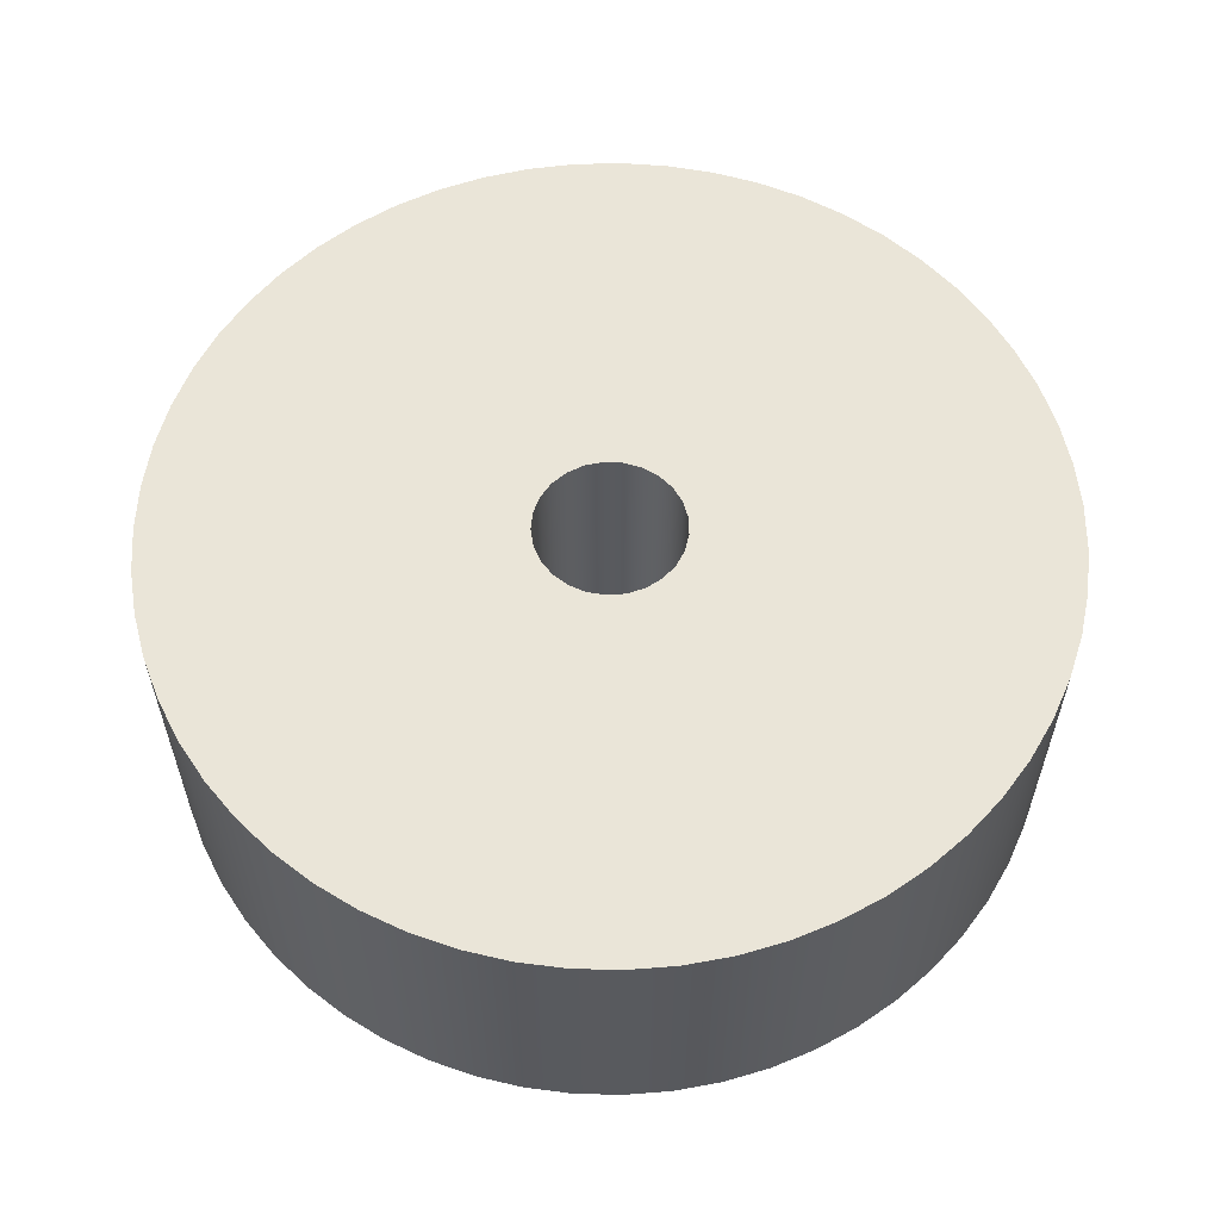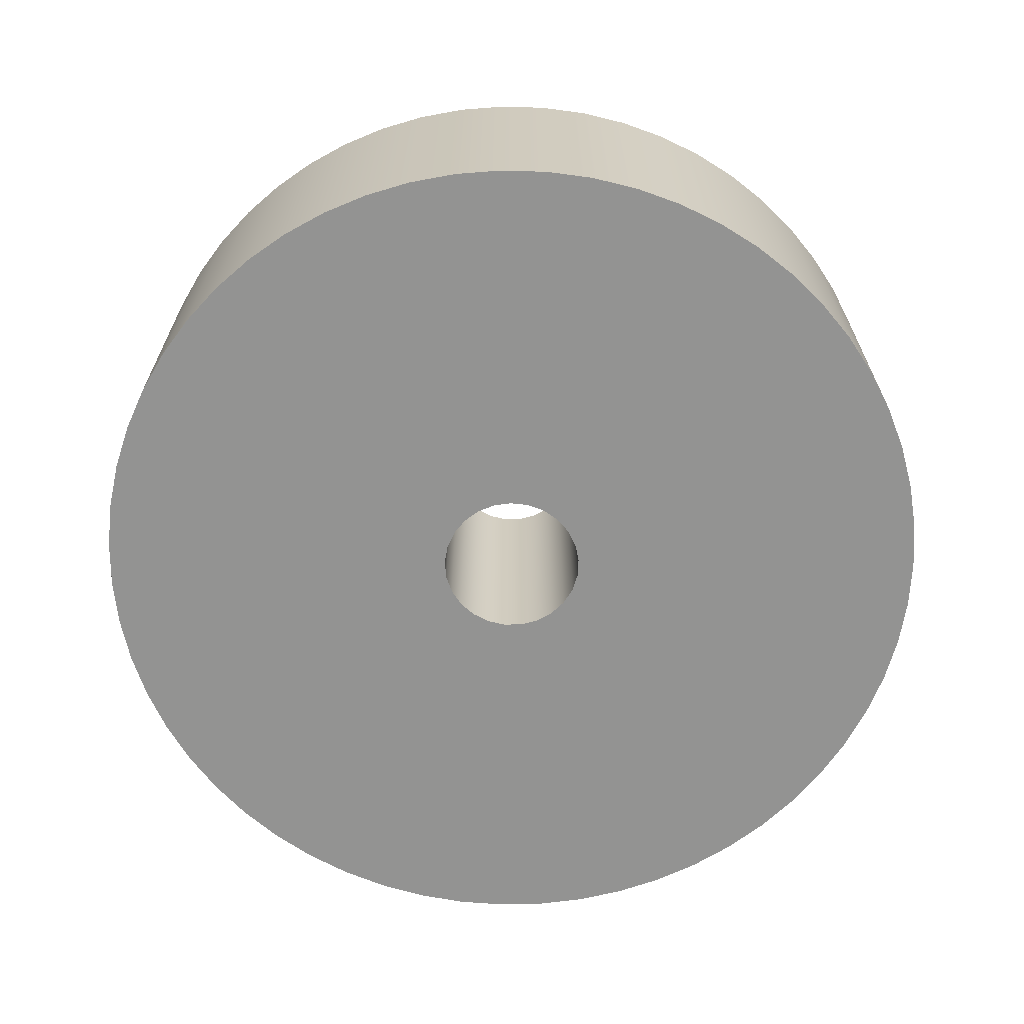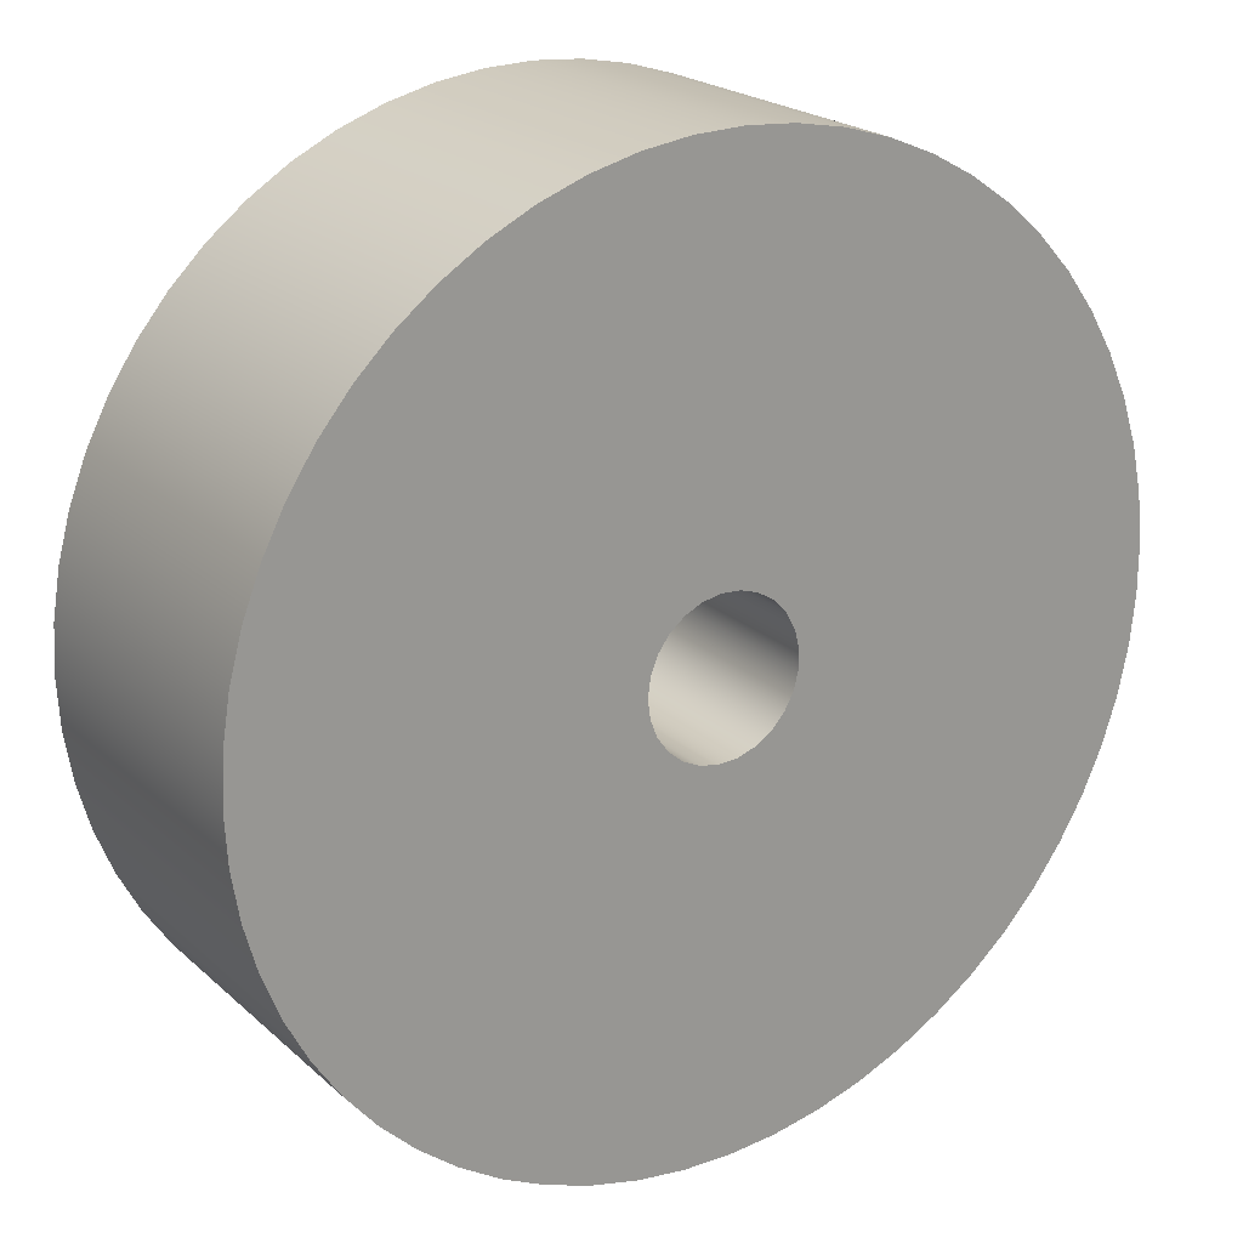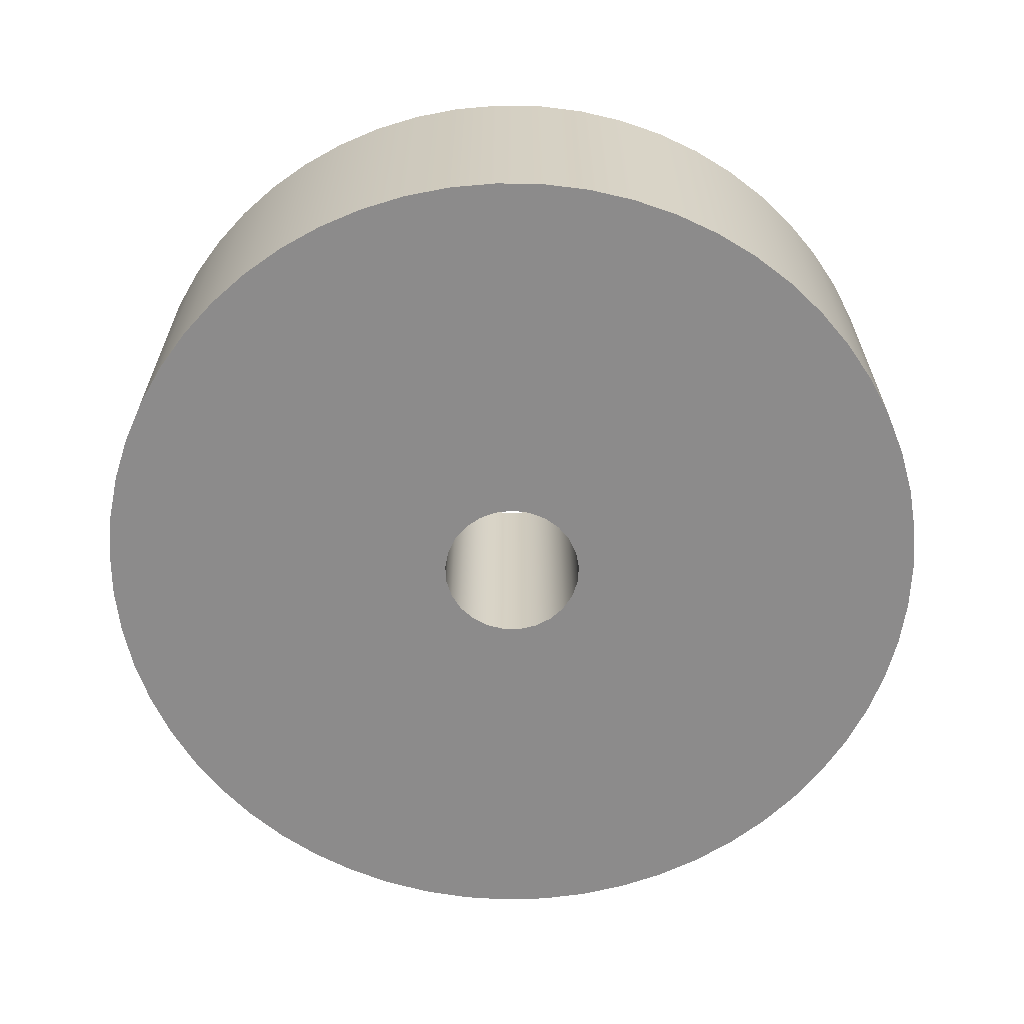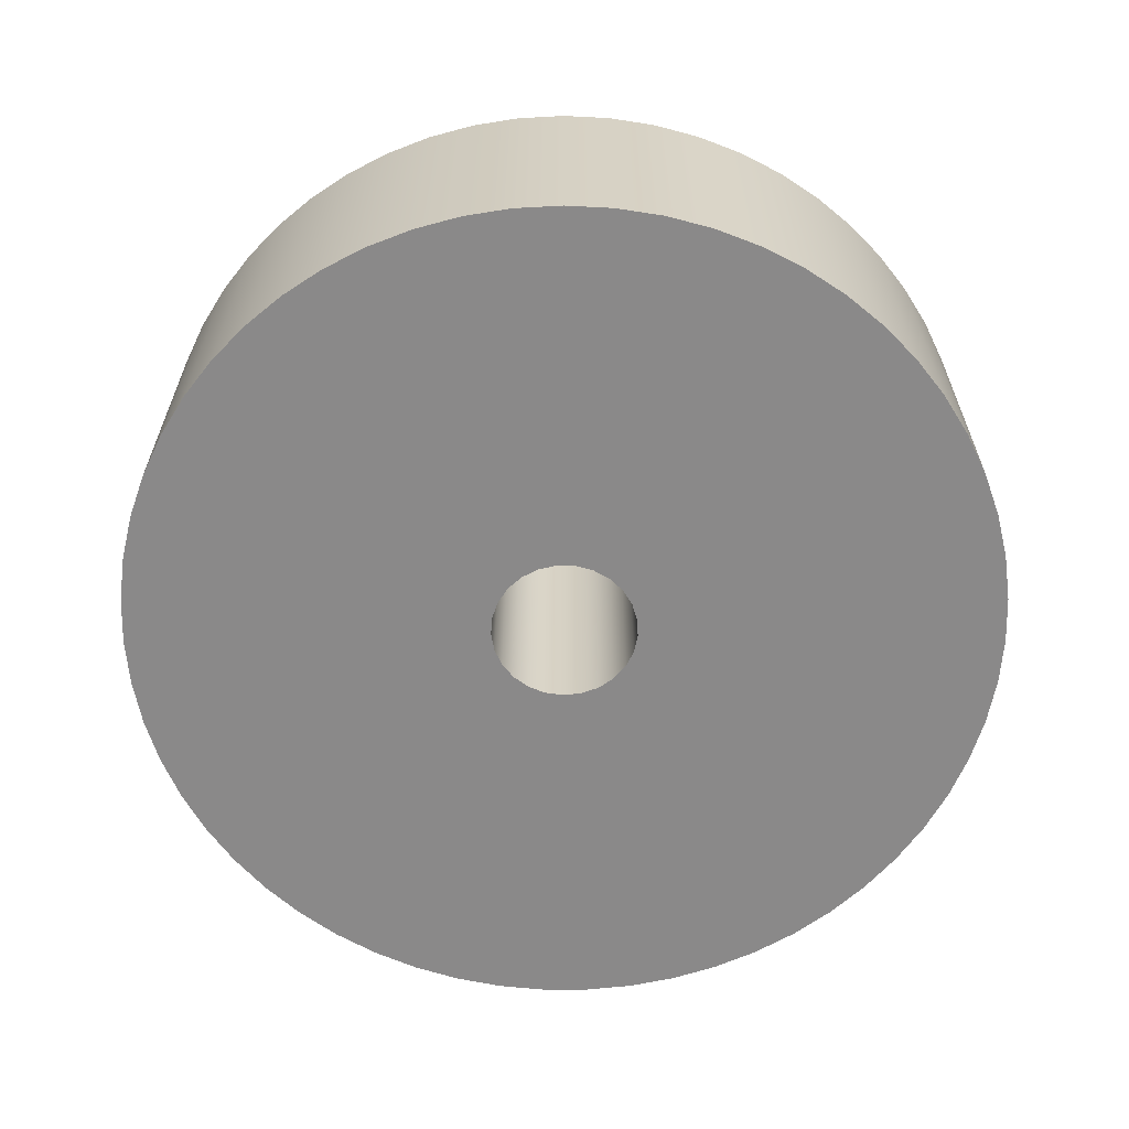
<metadata>
{"format":"obj","ext":"obj","renderer":"f3d","projection":"perspective","resolution":1024,"background":"white","views":[{"elev":58.8,"azim":-73.3,"up":"+Y"},{"elev":-66.7,"azim":155.5,"up":"+Y"},{"elev":21.8,"azim":-33.7,"up":"+Z"},{"elev":-64.0,"azim":-75.8,"up":"+Y"},{"elev":-63.3,"azim":-83.8,"up":"+Y"}]}
</metadata>
<code>
v -0.6 0.4 7.348e-17
v -0.5966 0.4 -0.06378
v -0.5864 0.4 -0.1268
v -0.5696 0.4 -0.1884
v -0.5464 0.4 -0.2479
v -0.5169 0.4 -0.3046
v -0.4816 0.4 -0.3578
v -0.4409 0.4 -0.407
v -0.3951 0.4 -0.4515
v -0.3449 0.4 -0.491
v -0.2907 0.4 -0.5249
v -0.2333 0.4 -0.5528
v -0.1732 0.4 -0.5745
v -0.1112 0.4 -0.5896
v -0.04787 0.4 -0.5981
v 0.01597 0.4 -0.5998
v 0.07964 0.4 -0.5947
v 0.1424 0.4 -0.5829
v 0.2035 0.4 -0.5644
v 0.2624 0.4 -0.5396
v 0.3183 0.4 -0.5086
v 0.3705 0.4 -0.4719
v 0.4186 0.4 -0.4299
v 0.4619 0.4 -0.3829
v 0.5 0.4 -0.3317
v 0.5324 0.4 -0.2767
v 0.5588 0.4 -0.2185
v 0.5789 0.4 -0.1579
v 0.5924 0.4 -0.09544
v 0.5991 0.4 -0.03193
v 0.5991 0.4 0.03193
v 0.5924 0.4 0.09544
v 0.5789 0.4 0.1579
v 0.5588 0.4 0.2185
v 0.5324 0.4 0.2767
v 0.5 0.4 0.3317
v 0.4619 0.4 0.3829
v 0.4186 0.4 0.4299
v 0.3705 0.4 0.4719
v 0.3183 0.4 0.5086
v 0.2624 0.4 0.5396
v 0.2035 0.4 0.5644
v 0.1424 0.4 0.5829
v 0.07964 0.4 0.5947
v 0.01597 0.4 0.5998
v -0.04787 0.4 0.5981
v -0.1112 0.4 0.5896
v -0.1732 0.4 0.5745
v -0.2333 0.4 0.5528
v -0.2907 0.4 0.5249
v -0.3449 0.4 0.491
v -0.3951 0.4 0.4515
v -0.4409 0.4 0.407
v -0.4816 0.4 0.3578
v -0.5169 0.4 0.3046
v -0.5464 0.4 0.2479
v -0.5696 0.4 0.1884
v -0.5864 0.4 0.1268
v -0.5966 0.4 0.06378
v -0.6 0 7.348e-17
v -0.5966 0 0.06378
v -0.5864 0 0.1268
v -0.5696 0 0.1884
v -0.5464 0 0.2479
v -0.5169 0 0.3046
v -0.4816 0 0.3578
v -0.4409 0 0.407
v -0.3951 0 0.4515
v -0.3449 0 0.491
v -0.2907 0 0.5249
v -0.2333 0 0.5528
v -0.1732 0 0.5745
v -0.1112 0 0.5896
v -0.04787 0 0.5981
v 0.01597 0 0.5998
v 0.07964 0 0.5947
v 0.1424 0 0.5829
v 0.2035 0 0.5644
v 0.2624 0 0.5396
v 0.3183 0 0.5086
v 0.3705 0 0.4719
v 0.4186 0 0.4299
v 0.4619 0 0.3829
v 0.5 0 0.3317
v 0.5324 0 0.2767
v 0.5588 0 0.2185
v 0.5789 0 0.1579
v 0.5924 0 0.09544
v 0.5991 0 0.03193
v 0.5991 0 -0.03193
v 0.5924 0 -0.09544
v 0.5789 0 -0.1579
v 0.5588 0 -0.2185
v 0.5324 0 -0.2767
v 0.5 0 -0.3317
v 0.4619 0 -0.3829
v 0.4186 0 -0.4299
v 0.3705 0 -0.4719
v 0.3183 0 -0.5086
v 0.2624 0 -0.5396
v 0.2035 0 -0.5644
v 0.1424 0 -0.5829
v 0.07964 0 -0.5947
v 0.01597 0 -0.5998
v -0.04787 0 -0.5981
v -0.1112 0 -0.5896
v -0.1732 0 -0.5745
v -0.2333 0 -0.5528
v -0.2907 0 -0.5249
v -0.3449 0 -0.491
v -0.3951 0 -0.4515
v -0.4409 0 -0.407
v -0.4816 0 -0.3578
v -0.5169 0 -0.3046
v -0.5464 0 -0.2479
v -0.5696 0 -0.1884
v -0.5864 0 -0.1268
v -0.5966 0 -0.06378
v -0.6 0 7.348e-17
v -0.6 0.4 7.348e-17
v -0.1 0.4 1.225e-17
v -0.09686 0.4 0.02487
v -0.08763 0.4 0.04818
v -0.0729 0.4 0.06845
v -0.05358 0.4 0.08443
v -0.0309 0.4 0.09511
v -0.006279 0.4 0.0998
v 0.01874 0.4 0.09823
v 0.04258 0.4 0.09048
v 0.06374 0.4 0.07705
v 0.0809 0.4 0.05878
v 0.09298 0.4 0.03681
v 0.09921 0.4 0.01253
v 0.09921 0.4 -0.01253
v 0.09298 0.4 -0.03681
v 0.0809 0.4 -0.05878
v 0.06374 0.4 -0.07705
v 0.04258 0.4 -0.09048
v 0.01874 0.4 -0.09823
v -0.006279 0.4 -0.0998
v -0.0309 0.4 -0.09511
v -0.05358 0.4 -0.08443
v -0.0729 0.4 -0.06845
v -0.08763 0.4 -0.04818
v -0.09686 0.4 -0.02487
v -0.1 0 1.225e-17
v -0.09686 0 -0.02487
v -0.08763 0 -0.04818
v -0.0729 0 -0.06845
v -0.05358 0 -0.08443
v -0.0309 0 -0.09511
v -0.006279 0 -0.0998
v 0.01874 0 -0.09823
v 0.04258 0 -0.09048
v 0.06374 0 -0.07705
v 0.0809 0 -0.05878
v 0.09298 0 -0.03681
v 0.09921 0 -0.01253
v 0.09921 0 0.01253
v 0.09298 0 0.03681
v 0.0809 0 0.05878
v 0.06374 0 0.07705
v 0.04258 0 0.09048
v 0.01874 0 0.09823
v -0.006279 0 0.0998
v -0.0309 0 0.09511
v -0.05358 0 0.08443
v -0.0729 0 0.06845
v -0.08763 0 0.04818
v -0.09686 0 0.02487
v -0.1 0.4 1.225e-17
v -0.1 0 1.225e-17
v -0.1 0 1.225e-17
v -0.09686 0 0.02487
v -0.08763 0 0.04818
v -0.0729 0 0.06845
v -0.05358 0 0.08443
v -0.0309 0 0.09511
v -0.006279 0 0.0998
v 0.01874 0 0.09823
v 0.04258 0 0.09048
v 0.06374 0 0.07705
v 0.0809 0 0.05878
v 0.09298 0 0.03681
v 0.09921 0 0.01253
v 0.09921 0 -0.01253
v 0.09298 0 -0.03681
v 0.0809 0 -0.05878
v 0.06374 0 -0.07705
v 0.04258 0 -0.09048
v 0.01874 0 -0.09823
v -0.006279 0 -0.0998
v -0.0309 0 -0.09511
v -0.05358 0 -0.08443
v -0.0729 0 -0.06845
v -0.08763 0 -0.04818
v -0.09686 0 -0.02487
v -0.6 0 7.348e-17
v -0.5966 0 -0.06378
v -0.5864 0 -0.1268
v -0.5696 0 -0.1884
v -0.5464 0 -0.2479
v -0.5169 0 -0.3046
v -0.4816 0 -0.3578
v -0.4409 0 -0.407
v -0.3951 0 -0.4515
v -0.3449 0 -0.491
v -0.2907 0 -0.5249
v -0.2333 0 -0.5528
v -0.1732 0 -0.5745
v -0.1112 0 -0.5896
v -0.04787 0 -0.5981
v 0.01597 0 -0.5998
v 0.07964 0 -0.5947
v 0.1424 0 -0.5829
v 0.2035 0 -0.5644
v 0.2624 0 -0.5396
v 0.3183 0 -0.5086
v 0.3705 0 -0.4719
v 0.4186 0 -0.4299
v 0.4619 0 -0.3829
v 0.5 0 -0.3317
v 0.5324 0 -0.2767
v 0.5588 0 -0.2185
v 0.5789 0 -0.1579
v 0.5924 0 -0.09544
v 0.5991 0 -0.03193
v 0.5991 0 0.03193
v 0.5924 0 0.09544
v 0.5789 0 0.1579
v 0.5588 0 0.2185
v 0.5324 0 0.2767
v 0.5 0 0.3317
v 0.4619 0 0.3829
v 0.4186 0 0.4299
v 0.3705 0 0.4719
v 0.3183 0 0.5086
v 0.2624 0 0.5396
v 0.2035 0 0.5644
v 0.1424 0 0.5829
v 0.07964 0 0.5947
v 0.01597 0 0.5998
v -0.04787 0 0.5981
v -0.1112 0 0.5896
v -0.1732 0 0.5745
v -0.2333 0 0.5528
v -0.2907 0 0.5249
v -0.3449 0 0.491
v -0.3951 0 0.4515
v -0.4409 0 0.407
v -0.4816 0 0.3578
v -0.5169 0 0.3046
v -0.5464 0 0.2479
v -0.5696 0 0.1884
v -0.5864 0 0.1268
v -0.5966 0 0.06378
v -0.1 0.4 1.225e-17
v -0.09686 0.4 -0.02487
v -0.08763 0.4 -0.04818
v -0.0729 0.4 -0.06845
v -0.05358 0.4 -0.08443
v -0.0309 0.4 -0.09511
v -0.006279 0.4 -0.0998
v 0.01874 0.4 -0.09823
v 0.04258 0.4 -0.09048
v 0.06374 0.4 -0.07705
v 0.0809 0.4 -0.05878
v 0.09298 0.4 -0.03681
v 0.09921 0.4 -0.01253
v 0.09921 0.4 0.01253
v 0.09298 0.4 0.03681
v 0.0809 0.4 0.05878
v 0.06374 0.4 0.07705
v 0.04258 0.4 0.09048
v 0.01874 0.4 0.09823
v -0.006279 0.4 0.0998
v -0.0309 0.4 0.09511
v -0.05358 0.4 0.08443
v -0.0729 0.4 0.06845
v -0.08763 0.4 0.04818
v -0.09686 0.4 0.02487
v -0.6 0.4 7.348e-17
v -0.5966 0.4 0.06378
v -0.5864 0.4 0.1268
v -0.5696 0.4 0.1884
v -0.5464 0.4 0.2479
v -0.5169 0.4 0.3046
v -0.4816 0.4 0.3578
v -0.4409 0.4 0.407
v -0.3951 0.4 0.4515
v -0.3449 0.4 0.491
v -0.2907 0.4 0.5249
v -0.2333 0.4 0.5528
v -0.1732 0.4 0.5745
v -0.1112 0.4 0.5896
v -0.04787 0.4 0.5981
v 0.01597 0.4 0.5998
v 0.07964 0.4 0.5947
v 0.1424 0.4 0.5829
v 0.2035 0.4 0.5644
v 0.2624 0.4 0.5396
v 0.3183 0.4 0.5086
v 0.3705 0.4 0.4719
v 0.4186 0.4 0.4299
v 0.4619 0.4 0.3829
v 0.5 0.4 0.3317
v 0.5324 0.4 0.2767
v 0.5588 0.4 0.2185
v 0.5789 0.4 0.1579
v 0.5924 0.4 0.09544
v 0.5991 0.4 0.03193
v 0.5991 0.4 -0.03193
v 0.5924 0.4 -0.09544
v 0.5789 0.4 -0.1579
v 0.5588 0.4 -0.2185
v 0.5324 0.4 -0.2767
v 0.5 0.4 -0.3317
v 0.4619 0.4 -0.3829
v 0.4186 0.4 -0.4299
v 0.3705 0.4 -0.4719
v 0.3183 0.4 -0.5086
v 0.2624 0.4 -0.5396
v 0.2035 0.4 -0.5644
v 0.1424 0.4 -0.5829
v 0.07964 0.4 -0.5947
v 0.01597 0.4 -0.5998
v -0.04787 0.4 -0.5981
v -0.1112 0.4 -0.5896
v -0.1732 0.4 -0.5745
v -0.2333 0.4 -0.5528
v -0.2907 0.4 -0.5249
v -0.3449 0.4 -0.491
v -0.3951 0.4 -0.4515
v -0.4409 0.4 -0.407
v -0.4816 0.4 -0.3578
v -0.5169 0.4 -0.3046
v -0.5464 0.4 -0.2479
v -0.5696 0.4 -0.1884
v -0.5864 0.4 -0.1268
v -0.5966 0.4 -0.06378
f 2 118 1
f 1 118 119
f 120 60 59
f 59 60 61
f 59 61 58
f 58 61 62
f 58 62 57
f 57 62 63
f 57 63 56
f 56 63 64
f 56 64 55
f 55 64 65
f 55 65 54
f 54 65 66
f 54 66 53
f 53 66 67
f 53 67 52
f 52 67 68
f 52 68 51
f 51 68 69
f 51 69 50
f 50 69 70
f 50 70 49
f 49 70 71
f 49 71 48
f 48 71 72
f 48 72 47
f 47 72 73
f 47 73 46
f 46 73 74
f 46 74 45
f 45 74 75
f 45 75 44
f 44 75 76
f 44 76 43
f 43 76 77
f 43 77 42
f 42 77 78
f 42 78 41
f 41 78 79
f 41 79 40
f 40 79 80
f 40 80 39
f 39 80 81
f 39 81 38
f 38 81 82
f 38 82 37
f 37 82 83
f 37 83 36
f 36 83 84
f 36 84 35
f 35 84 85
f 35 85 34
f 34 85 86
f 34 86 33
f 33 86 87
f 33 87 32
f 32 87 88
f 32 88 31
f 31 88 89
f 31 89 30
f 30 89 90
f 30 90 29
f 29 90 91
f 29 91 28
f 28 91 92
f 28 92 27
f 27 92 93
f 27 93 26
f 26 93 94
f 26 94 25
f 25 94 95
f 25 95 24
f 24 95 96
f 24 96 23
f 23 96 97
f 23 97 22
f 22 97 98
f 22 98 21
f 21 98 99
f 21 99 20
f 20 99 100
f 20 100 19
f 19 100 101
f 19 101 18
f 18 101 102
f 18 102 17
f 17 102 103
f 17 103 16
f 16 103 104
f 16 104 15
f 15 104 105
f 15 105 14
f 14 105 106
f 14 106 13
f 13 106 107
f 13 107 12
f 12 107 108
f 12 108 11
f 11 108 109
f 11 109 10
f 10 109 110
f 10 110 9
f 9 110 111
f 9 111 8
f 8 111 112
f 8 112 7
f 7 112 113
f 7 113 6
f 6 113 114
f 6 114 5
f 5 114 115
f 5 115 4
f 4 115 116
f 4 116 3
f 3 116 117
f 3 117 2
f 2 117 118
f 122 170 121
f 121 170 172
f 171 146 145
f 145 146 147
f 145 147 148
f 122 123 170
f 170 123 169
f 169 123 124
f 169 124 168
f 168 124 125
f 168 125 167
f 167 125 126
f 167 126 166
f 166 126 127
f 166 127 165
f 165 127 128
f 165 128 164
f 164 128 129
f 164 129 163
f 163 129 130
f 163 130 162
f 162 130 131
f 162 131 161
f 161 131 132
f 161 132 160
f 160 132 133
f 160 133 159
f 159 133 134
f 159 134 158
f 158 134 135
f 158 135 157
f 157 135 136
f 157 136 156
f 156 136 137
f 156 137 155
f 155 137 138
f 155 138 154
f 154 138 139
f 154 139 153
f 153 139 140
f 153 140 152
f 152 140 141
f 152 141 151
f 151 141 142
f 151 142 150
f 150 142 143
f 150 143 149
f 149 143 144
f 149 144 148
f 148 144 145
f 174 256 173
f 173 256 198
f 173 198 199
f 175 253 174
f 174 253 254
f 174 254 255
f 176 251 175
f 175 251 252
f 175 252 253
f 177 249 176
f 176 249 250
f 176 250 251
f 178 246 177
f 177 246 247
f 177 247 248
f 179 244 178
f 178 244 245
f 178 245 246
f 180 242 179
f 179 242 243
f 179 243 244
f 181 239 180
f 180 239 240
f 180 240 241
f 182 237 181
f 181 237 238
f 181 238 239
f 183 235 182
f 182 235 236
f 182 236 237
f 184 232 183
f 183 232 233
f 183 233 234
f 185 230 184
f 184 230 231
f 184 231 232
f 186 228 185
f 185 228 229
f 185 229 230
f 187 225 186
f 186 225 226
f 186 226 227
f 188 223 187
f 187 223 224
f 187 224 225
f 189 220 188
f 188 220 221
f 188 221 222
f 190 218 189
f 189 218 219
f 189 219 220
f 191 216 190
f 190 216 217
f 190 217 218
f 192 213 191
f 191 213 214
f 191 214 215
f 193 211 192
f 192 211 212
f 192 212 213
f 194 209 193
f 193 209 210
f 193 210 211
f 195 206 194
f 194 206 207
f 194 207 208
f 196 204 195
f 195 204 205
f 195 205 206
f 197 202 196
f 196 202 203
f 196 203 204
f 173 199 197
f 197 199 200
f 197 200 201
f 201 202 197
f 208 209 194
f 215 216 191
f 222 223 188
f 227 228 186
f 234 235 183
f 241 242 180
f 248 249 177
f 255 256 174
f 258 340 257
f 257 340 282
f 257 282 283
f 259 337 258
f 258 337 338
f 258 338 339
f 260 335 259
f 259 335 336
f 259 336 337
f 261 333 260
f 260 333 334
f 260 334 335
f 262 330 261
f 261 330 331
f 261 331 332
f 263 328 262
f 262 328 329
f 262 329 330
f 264 326 263
f 263 326 327
f 263 327 328
f 265 323 264
f 264 323 324
f 264 324 325
f 266 321 265
f 265 321 322
f 265 322 323
f 267 319 266
f 266 319 320
f 266 320 321
f 268 316 267
f 267 316 317
f 267 317 318
f 269 314 268
f 268 314 315
f 268 315 316
f 270 311 269
f 269 311 312
f 269 312 313
f 271 309 270
f 270 309 310
f 270 310 311
f 272 307 271
f 271 307 308
f 271 308 309
f 273 304 272
f 272 304 305
f 272 305 306
f 274 302 273
f 273 302 303
f 273 303 304
f 275 300 274
f 274 300 301
f 274 301 302
f 276 297 275
f 275 297 298
f 275 298 299
f 277 295 276
f 276 295 296
f 276 296 297
f 278 293 277
f 277 293 294
f 277 294 295
f 279 290 278
f 278 290 291
f 278 291 292
f 280 288 279
f 279 288 289
f 279 289 290
f 281 286 280
f 280 286 287
f 280 287 288
f 257 283 281
f 281 283 284
f 281 284 285
f 285 286 281
f 292 293 278
f 299 300 275
f 306 307 272
f 313 314 269
f 318 319 267
f 325 326 264
f 332 333 261
f 339 340 258

</code>
